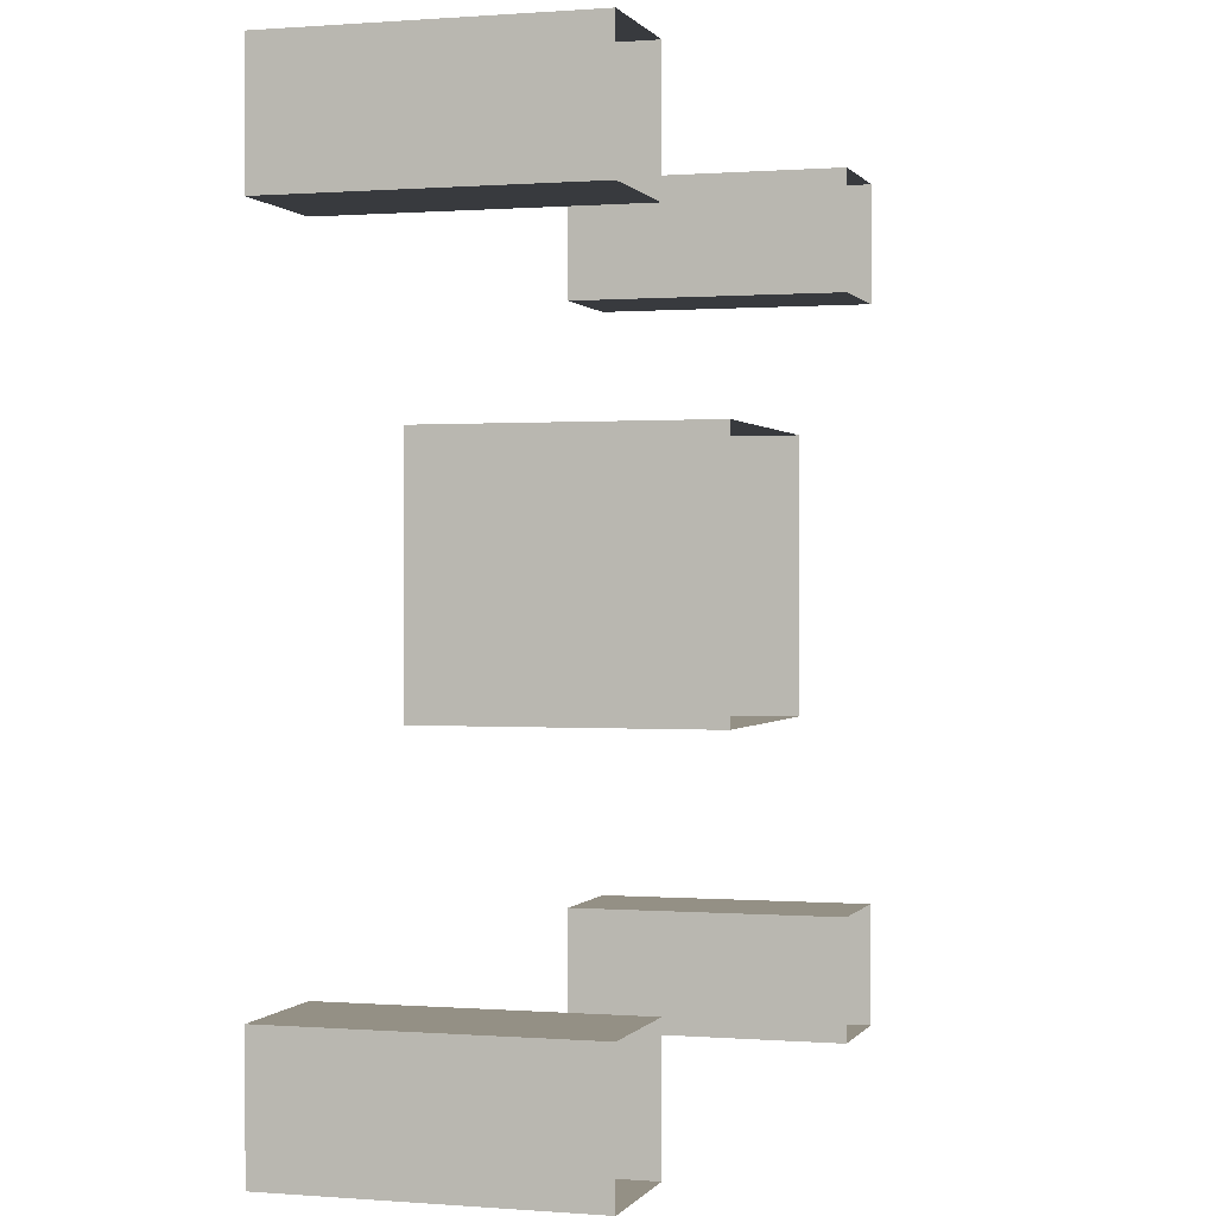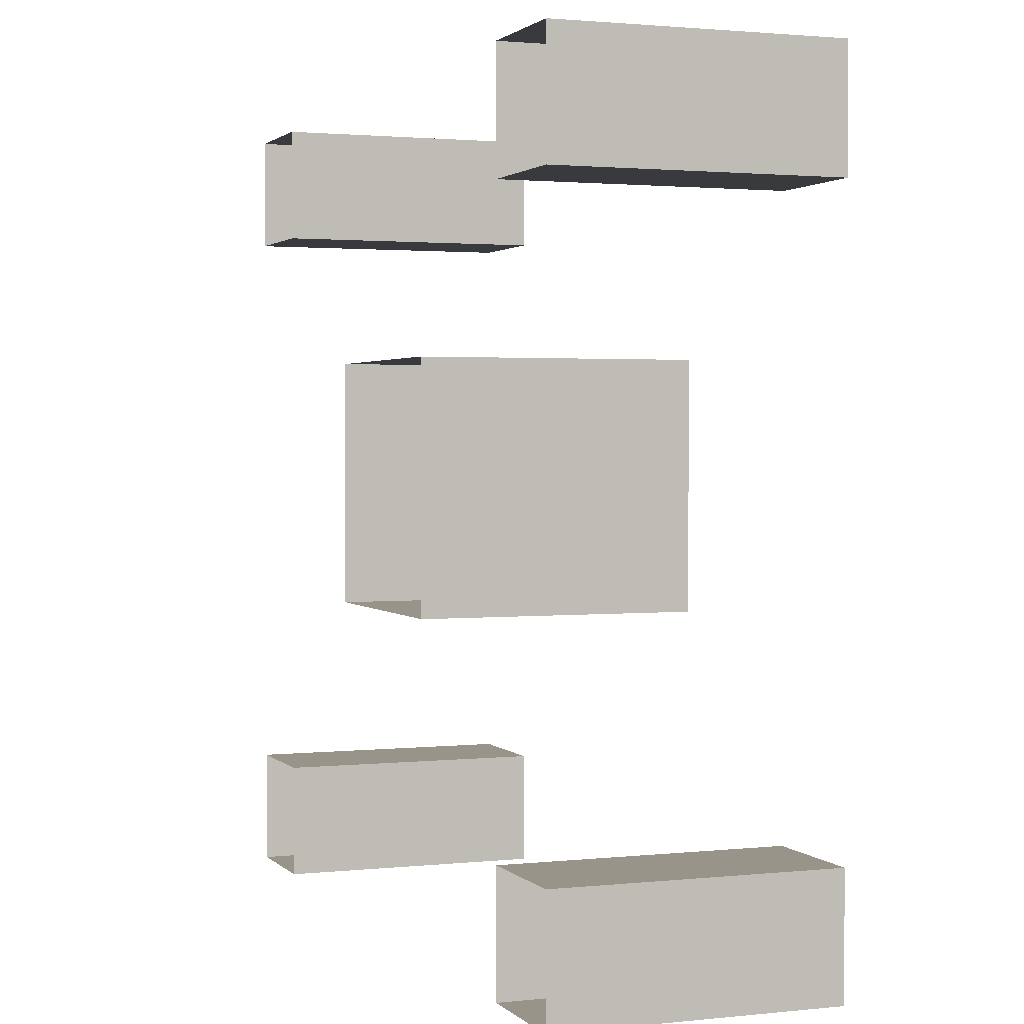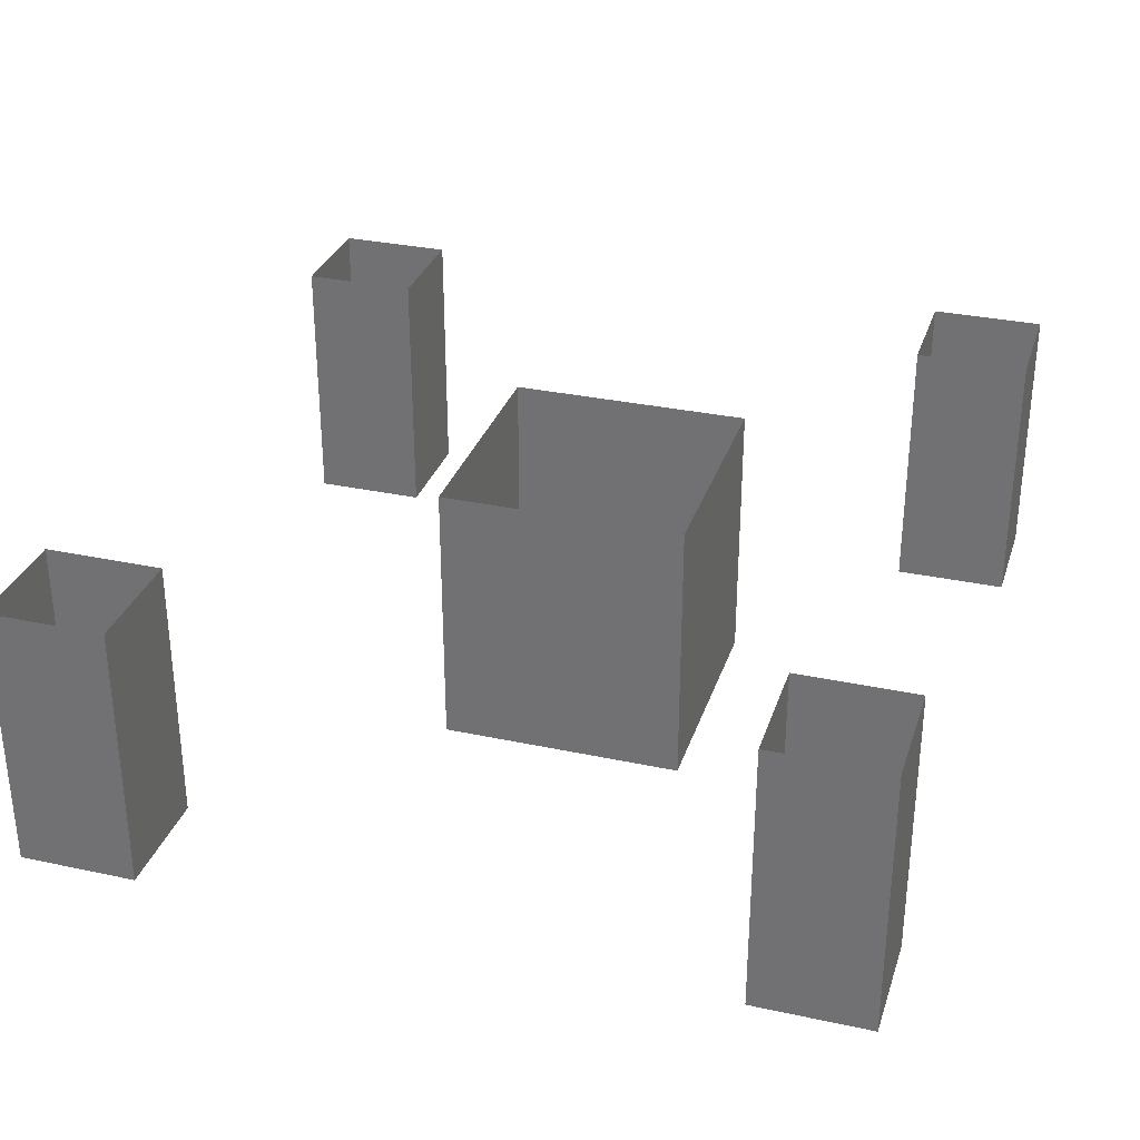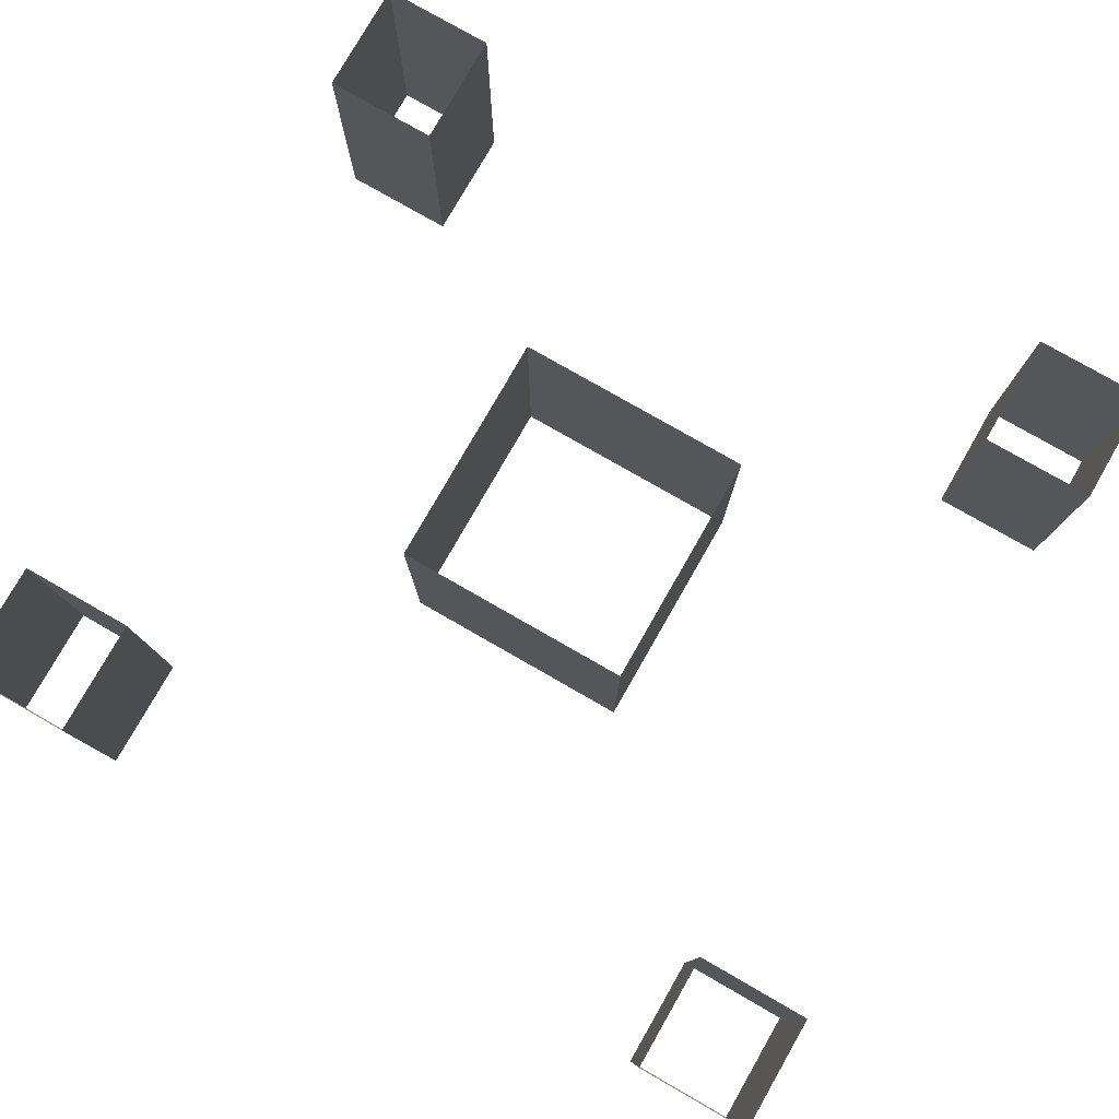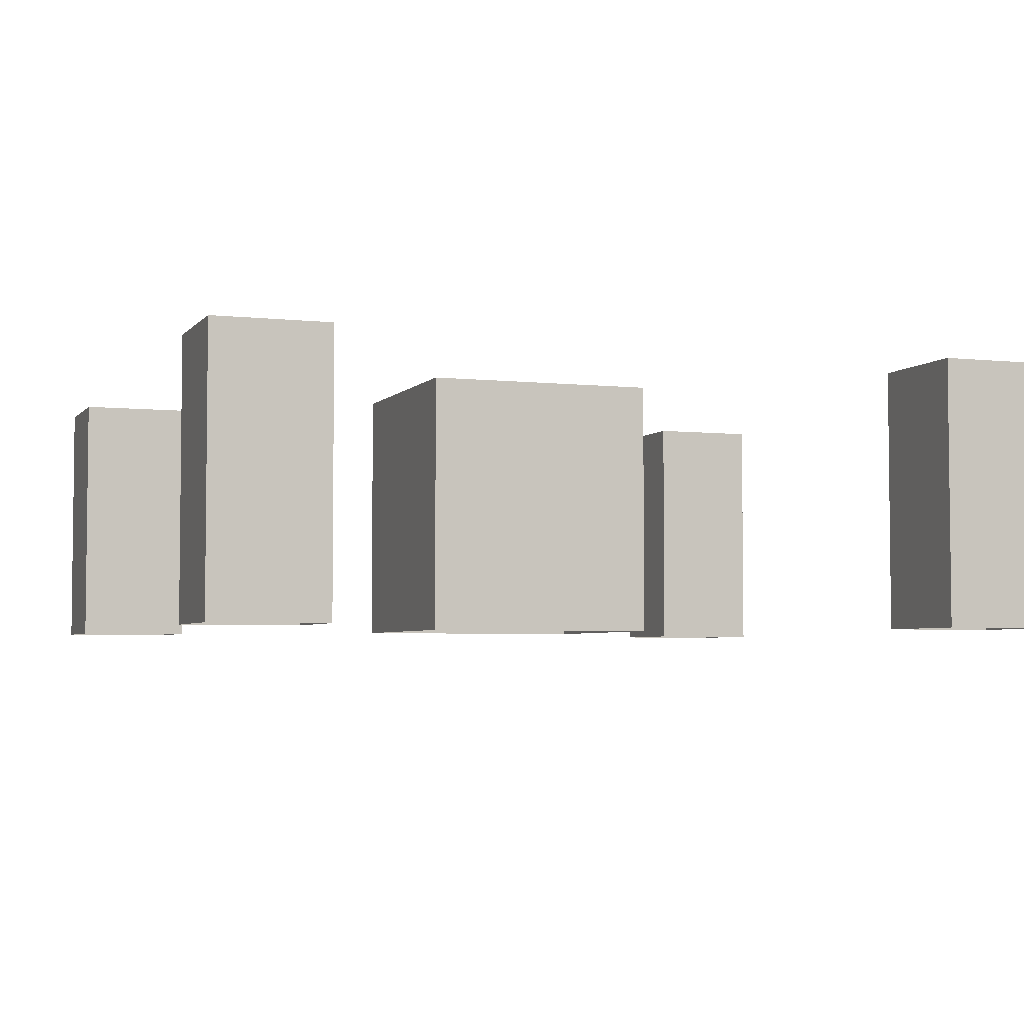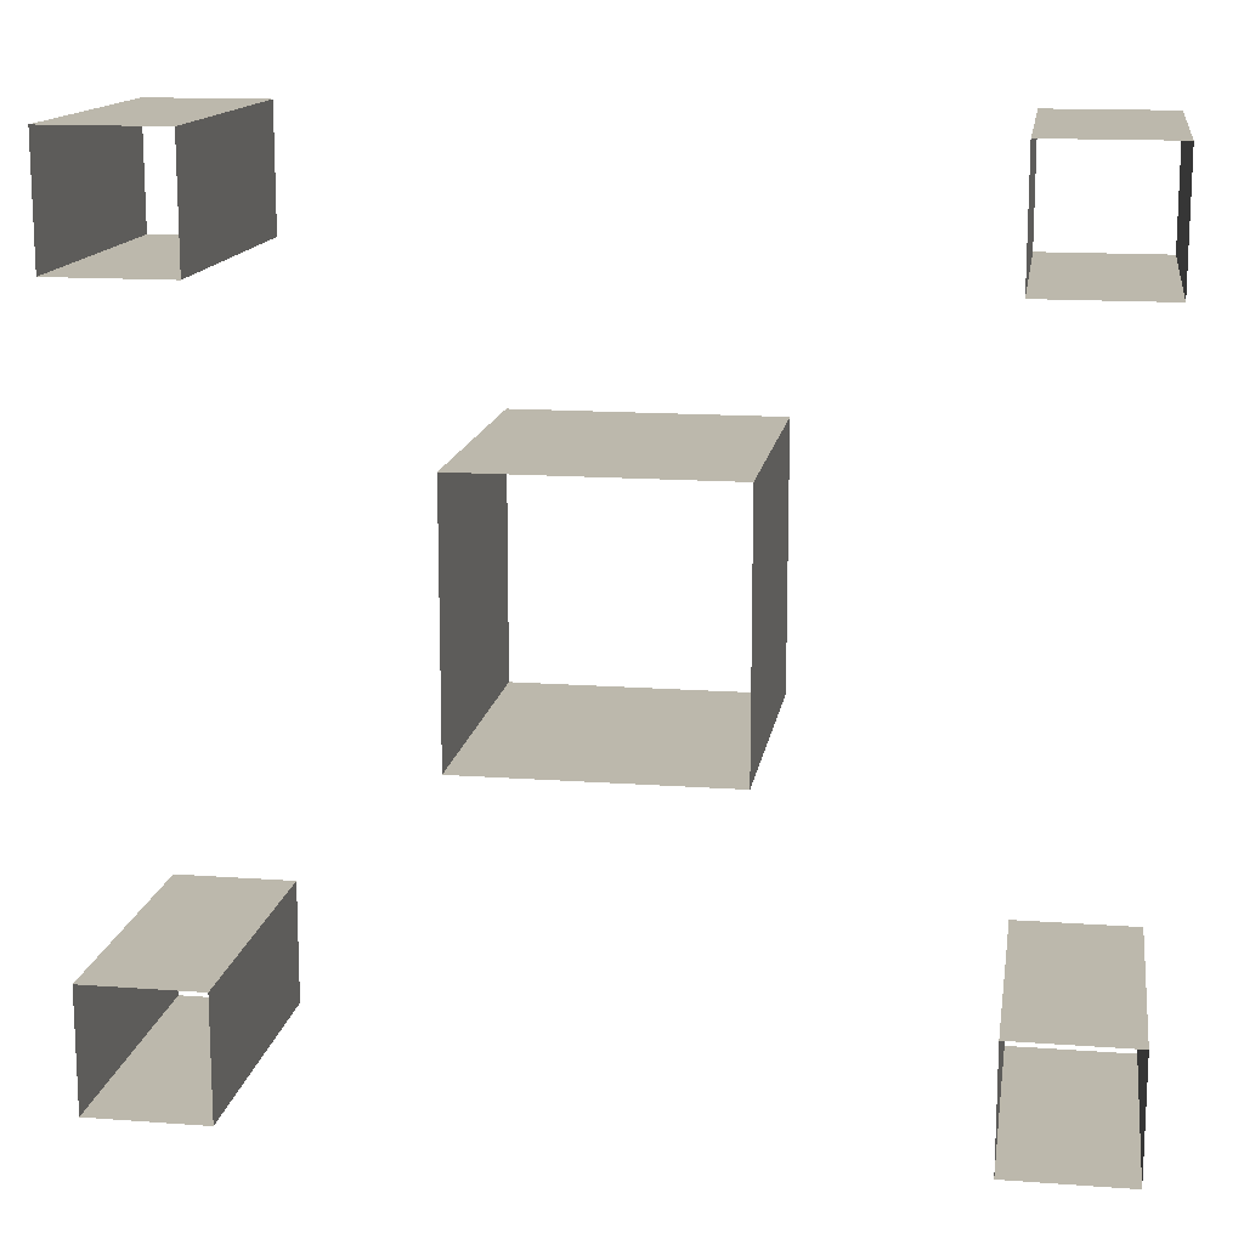
<metadata>
{"format":"obj","ext":"obj","renderer":"f3d","projection":"perspective","resolution":1024,"background":"white","views":[{"elev":0.4,"azim":-73.3,"up":"+Z"},{"elev":1.8,"azim":69.2,"up":"+Z"},{"elev":31.3,"azim":-73.0,"up":"+Y"},{"elev":78.8,"azim":-150.2,"up":"+Y"},{"elev":-4.2,"azim":160.0,"up":"+Y"},{"elev":14.6,"azim":9.0,"up":"+Z"}]}
</metadata>
<code>
g Collision_Cam
v 5.601 -2.5 5.585
v 5.601 10 5.585
v -5.601 10 5.585
v -5.601 -2.5 5.585
v 5.601 10 -5.585
v 5.601 -2.5 -5.585
v -5.601 -2.5 -5.585
v -5.601 10 -5.585
v -5.601 -2.5 5.585
v -5.601 10 5.585
v -5.601 10 -5.585
v -5.601 -2.5 -5.585
v 5.601 -2.5 -5.585
v 5.601 10 -5.585
v 5.601 10 5.585
v 5.601 -2.5 5.585
v -14.69 -2.5 -14.58
v -14.69 10 -14.58
v -20 10 -14.58
v -20 -2.5 -14.58
v -14.69 10 -20
v -14.69 -2.5 -20
v -20 -2.5 -20
v -20 10 -20
v -20 -2.5 -14.58
v -20 10 -14.58
v -20 10 -20
v -20 -2.5 -20
v -14.69 -2.5 -20
v -14.69 10 -20
v -14.69 10 -14.58
v -14.69 -2.5 -14.58
v 20 -2.5 17.5
v 20 10 17.5
v 14.69 10 17.5
v 14.69 -2.5 17.5
v 20 10 12.16
v 20 -2.5 12.16
v 14.69 -2.5 12.16
v 14.69 10 12.16
v 14.69 -2.5 17.5
v 14.69 10 17.5
v 14.69 10 12.16
v 14.69 -2.5 12.16
v 20 -2.5 12.16
v 20 10 12.16
v 20 10 17.5
v 20 -2.5 17.5
v 20 -2.5 -14.58
v 20 10 -14.58
v 14.69 10 -14.58
v 14.69 -2.5 -14.58
v 20 10 -20
v 20 -2.5 -20
v 14.69 -2.5 -20
v 14.69 10 -20
v 14.69 -2.5 -14.58
v 14.69 10 -14.58
v 14.69 10 -20
v 14.69 -2.5 -20
v 20 -2.5 -20
v 20 10 -20
v 20 10 -14.58
v 20 -2.5 -14.58
v -14.69 -2.5 17.5
v -14.69 10 17.5
v -20 10 17.5
v -20 -2.5 17.5
v -14.69 10 12.16
v -14.69 -2.5 12.16
v -20 -2.5 12.16
v -20 10 12.16
v -20 -2.5 17.5
v -20 10 17.5
v -20 10 12.16
v -20 -2.5 12.16
v -14.69 -2.5 12.16
v -14.69 10 12.16
v -14.69 10 17.5
v -14.69 -2.5 17.5
f 1 2 3
f 1 3 4
f 5 6 7
f 5 7 8
f 9 10 11
f 9 11 12
f 13 14 15
f 13 15 16
f 17 18 19
f 17 19 20
f 21 22 23
f 21 23 24
f 25 26 27
f 25 27 28
f 29 30 31
f 29 31 32
f 33 34 35
f 33 35 36
f 37 38 39
f 37 39 40
f 41 42 43
f 41 43 44
f 45 46 47
f 45 47 48
f 49 50 51
f 49 51 52
f 53 54 55
f 53 55 56
f 57 58 59
f 57 59 60
f 61 62 63
f 61 63 64
f 65 66 67
f 65 67 68
f 69 70 71
f 69 71 72
f 73 74 75
f 73 75 76
f 77 78 79
f 77 79 80

</code>
